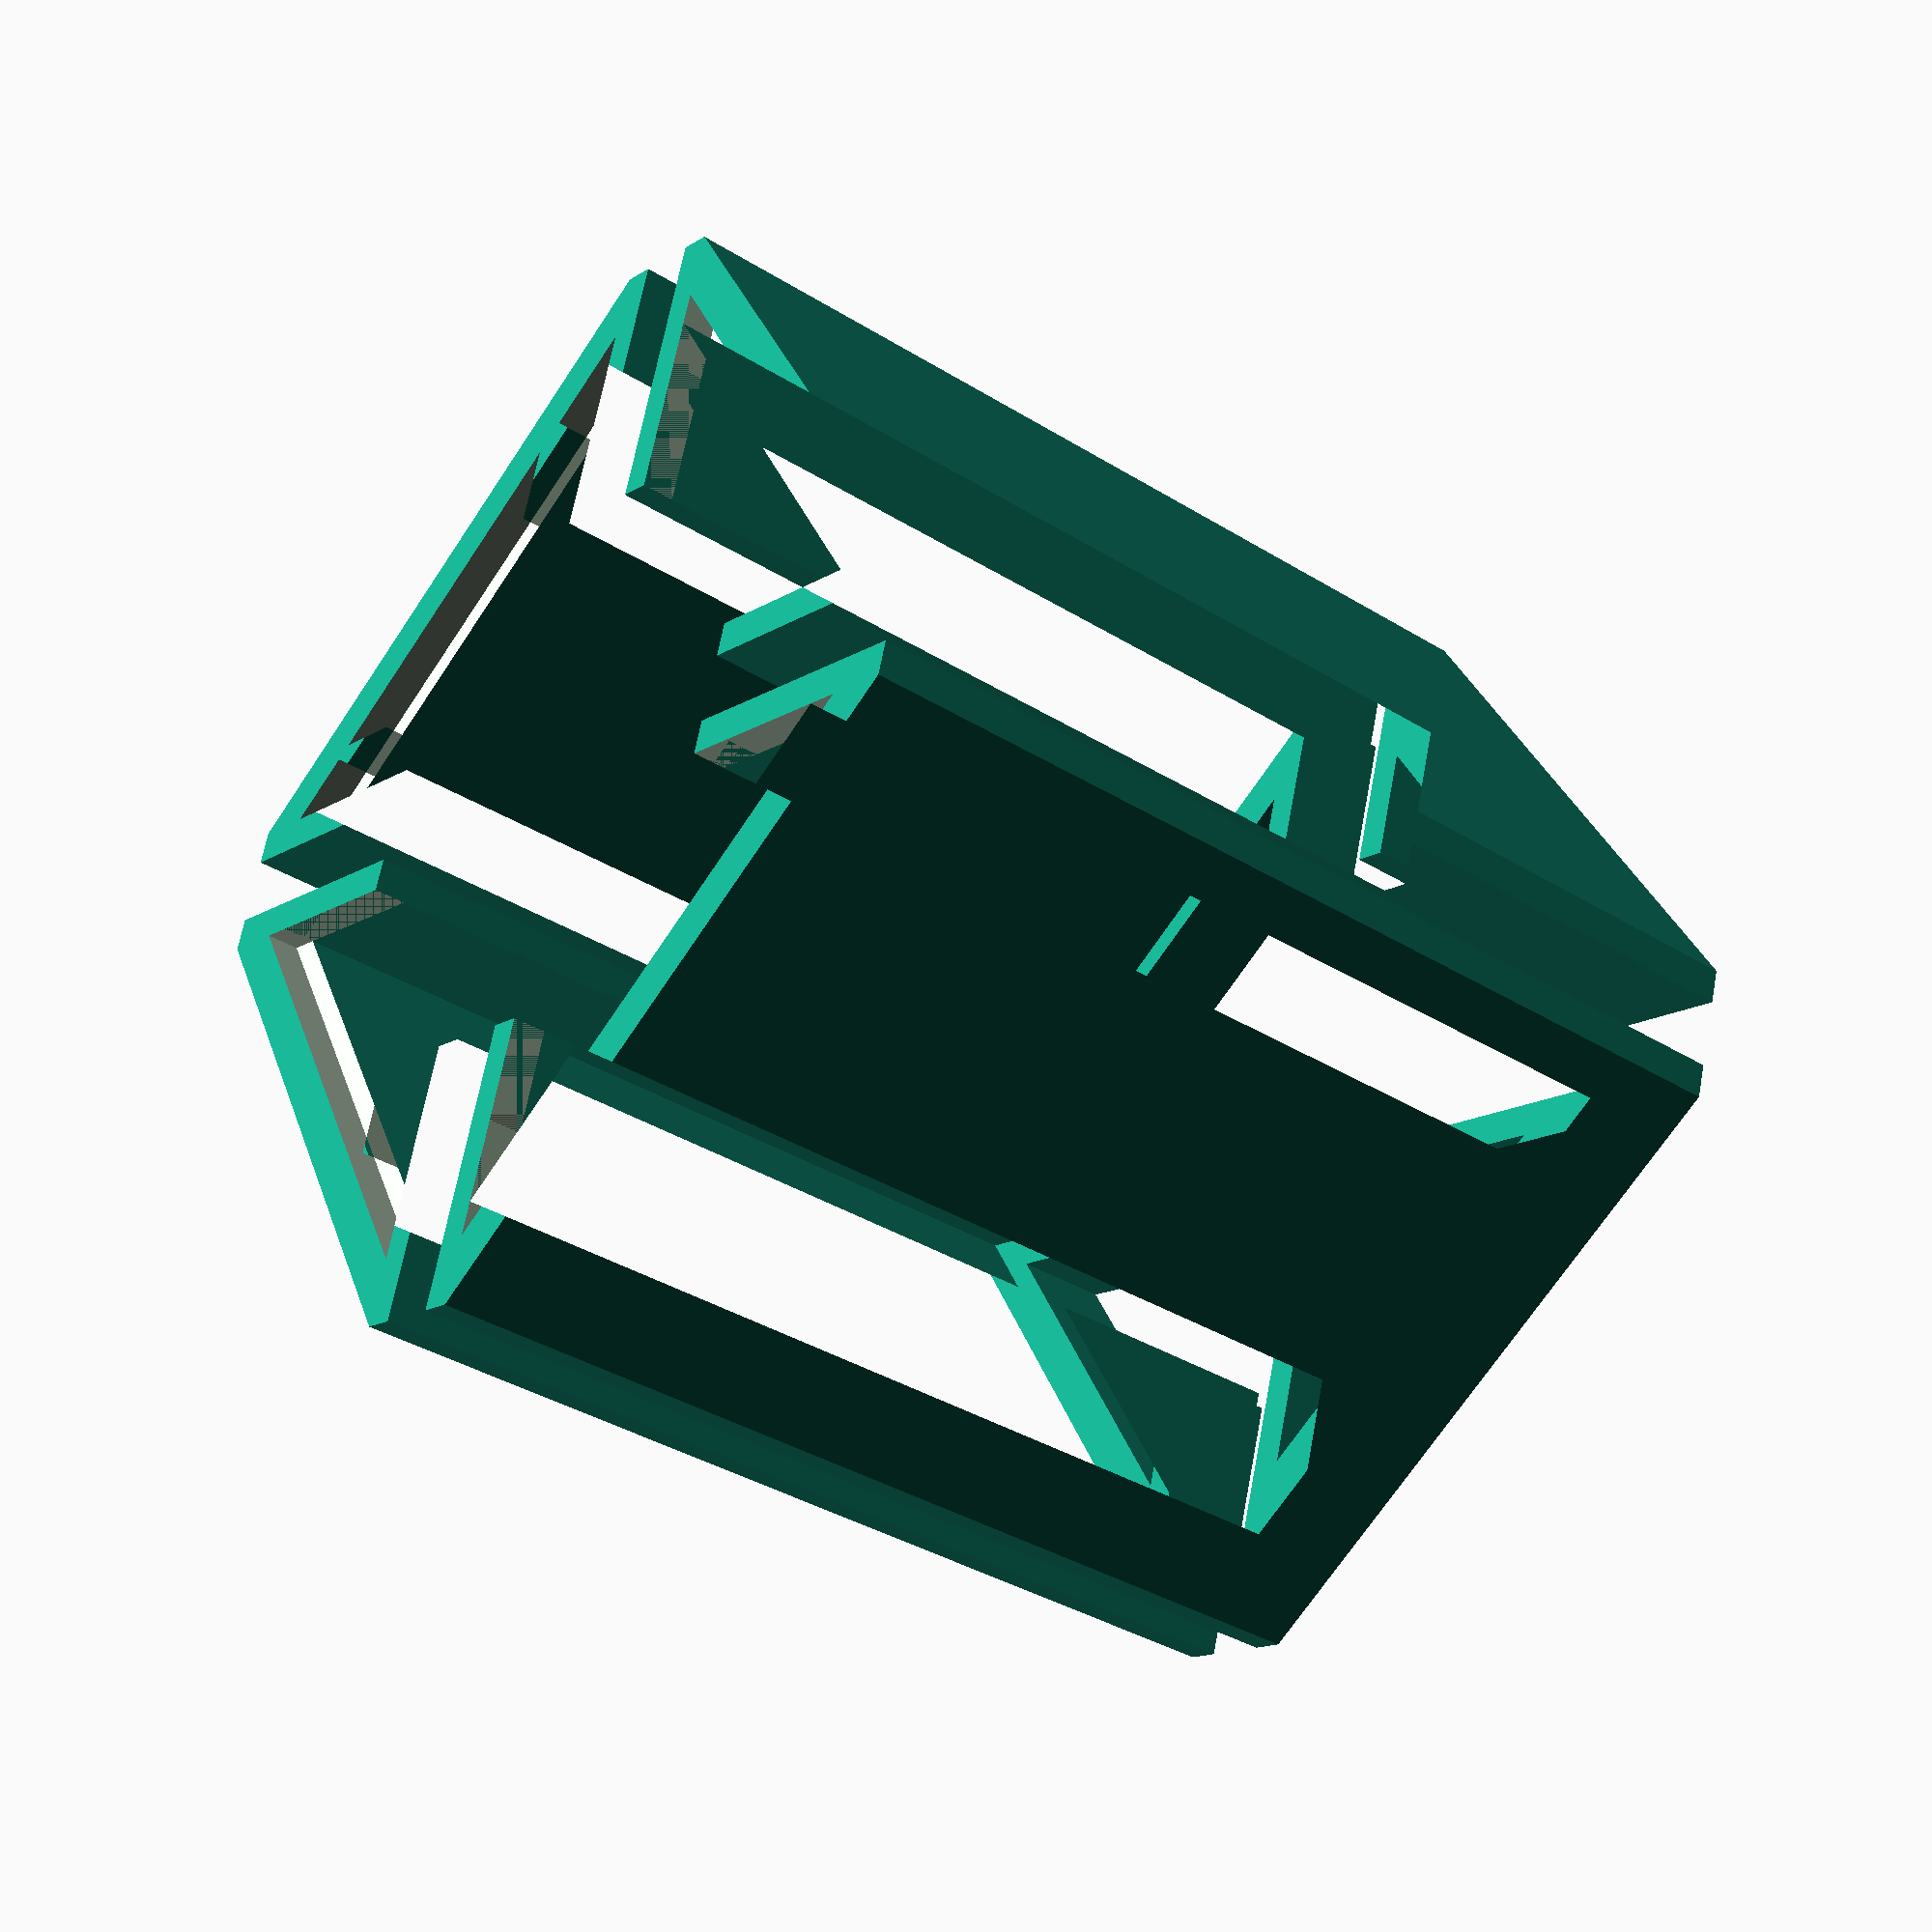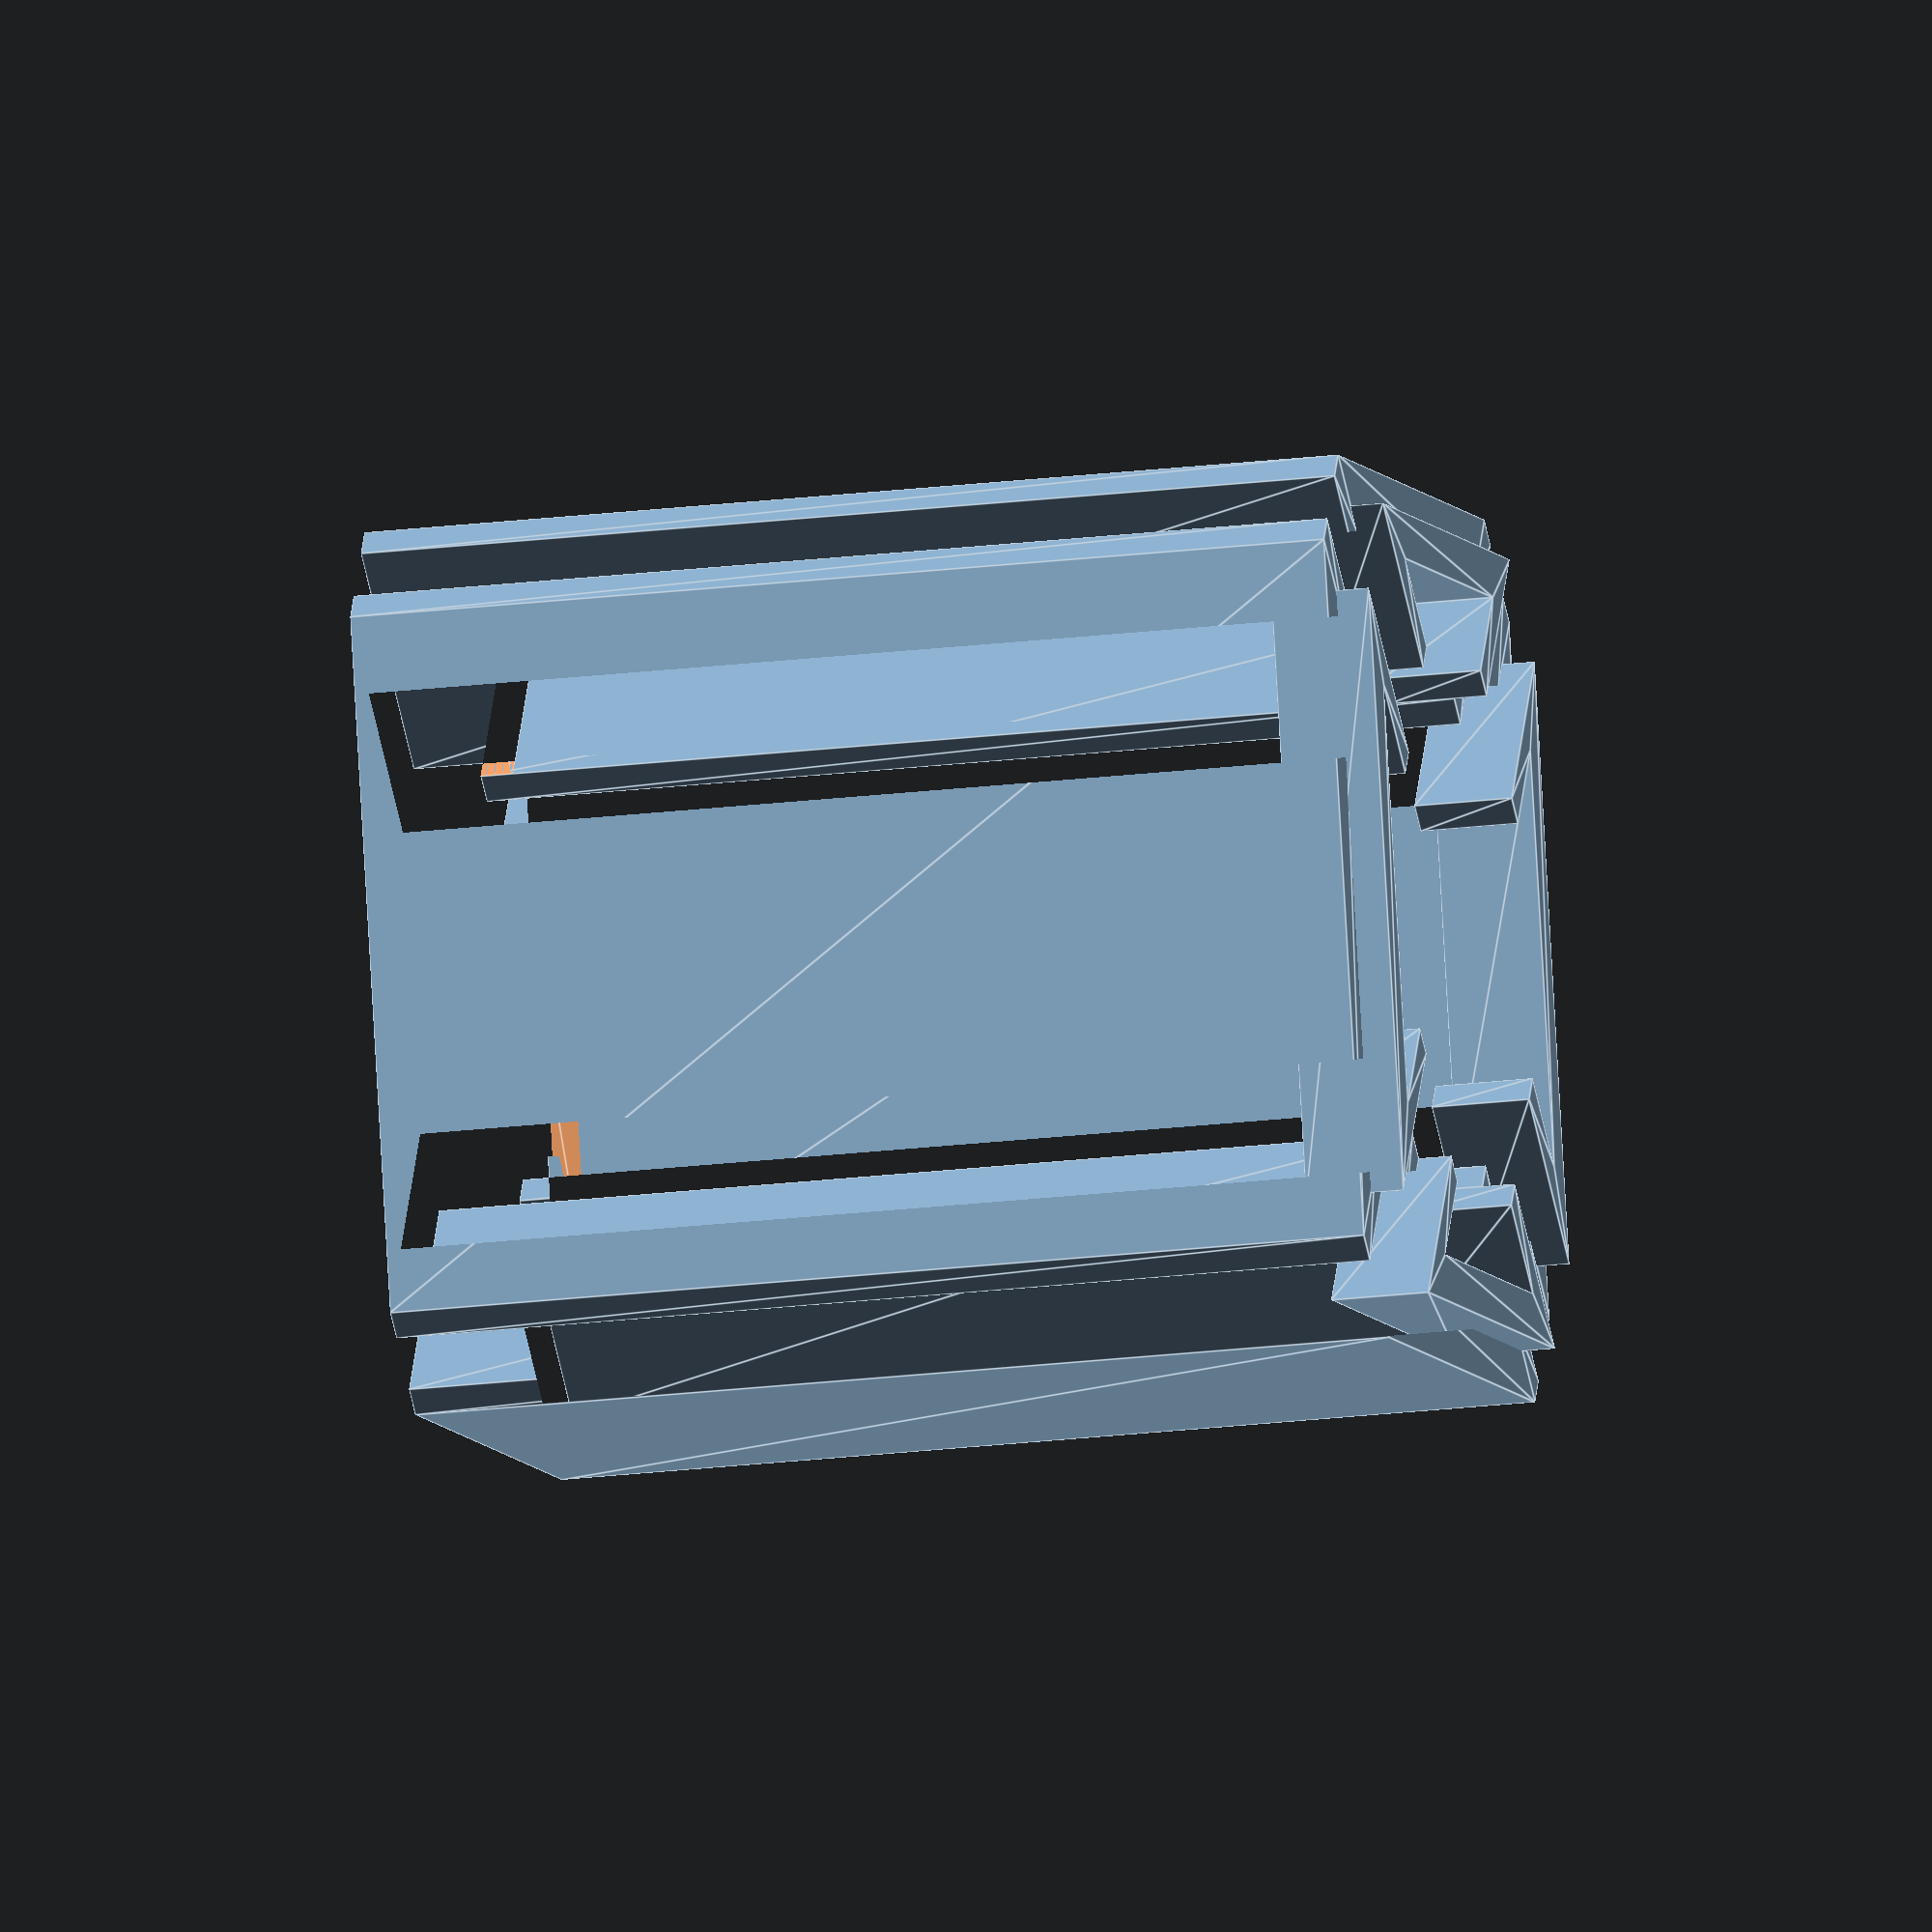
<openscad>
// Vent channels to pass air over stepper motors from electronics fan.

//render_part="channel_section_2d";
//render_part="channel_inner_mask_2d";
render_part="channel_section";

vent_xy=29.82; // From laser cut DXF source files
vent2stepper=186.5;

channel_th=2.0; // Channel wall thickness

module channel_section_2d(vent_xy=vent_xy,channel_th=channel_th) {
  hull() {
    translate([0,vent_xy-channel_th]) square([channel_th,2*channel_th],center=false);
    translate([vent_xy-channel_th,0]) square([2*channel_th,channel_th],center=false);
  }
  hull() {
    translate([0,vent_xy/2]) square([channel_th,channel_th],center=false);
    translate([0,vent_xy]) square([channel_th,channel_th],center=false);
  }
  hull() {
    translate([vent_xy/2,0]) square([channel_th,channel_th],center=false);
    translate([vent_xy,0]) square([channel_th,channel_th],center=false);
  }
}

if(render_part=="channel_section_2d") {
  echo("Rendering channel_section_2d()...");
  channel_section_2d();
}

module channel_inner_mask_2d(vent_xy=vent_xy,channel_th=channel_th) {
  polygon(points=[ [0,0],[0,vent_xy],[vent_xy,0] ],paths=[[0,1,2]]);
}

if(render_part=="channel_inner_mask_2d") {
  echo("Rendering channel_inner_mask_2d()...");
  channel_inner_mask_2d();
}

module channel_section(h=60.0,vent_xy=vent_xy,channel_th=channel_th) {
  difference() {
    union() {
      linear_extrude(height=h) render() channel_section_2d(vent_xy=vent_xy,channel_th=channel_th);
      translate([0,0,h-2*channel_th]) linear_extrude(height=3*channel_th) render() intersection() {
	  channel_section_2d(vent_xy=vent_xy,channel_th=2*channel_th);
	  channel_inner_mask_2d(vent_xy=vent_xy,channel_th=channel_th);
	  translate([channel_th,channel_th]) channel_inner_mask_2d(vent_xy=vent_xy-channel_th,channel_th=channel_th);
      }
    }
    translate([0,0,-channel_th]) linear_extrude(height=2*channel_th) render() intersection() {
	channel_section_2d(vent_xy=vent_xy,channel_th=2*channel_th);
	channel_inner_mask_2d(vent_xy=vent_xy,channel_th=channel_th);
	translate([channel_th,channel_th]) channel_inner_mask_2d(vent_xy=vent_xy-channel_th,channel_th=channel_th);
    }
  }
}

if(render_part=="channel_section") {
  echo("Rendering channel_section()...");
  for(i=[0:3]) rotate([0,0,i*360/4]) translate([channel_th,channel_th,0]) 
    channel_section();
}


</openscad>
<views>
elev=216.5 azim=342.9 roll=309.0 proj=p view=wireframe
elev=21.1 azim=299.7 roll=282.5 proj=o view=edges
</views>
